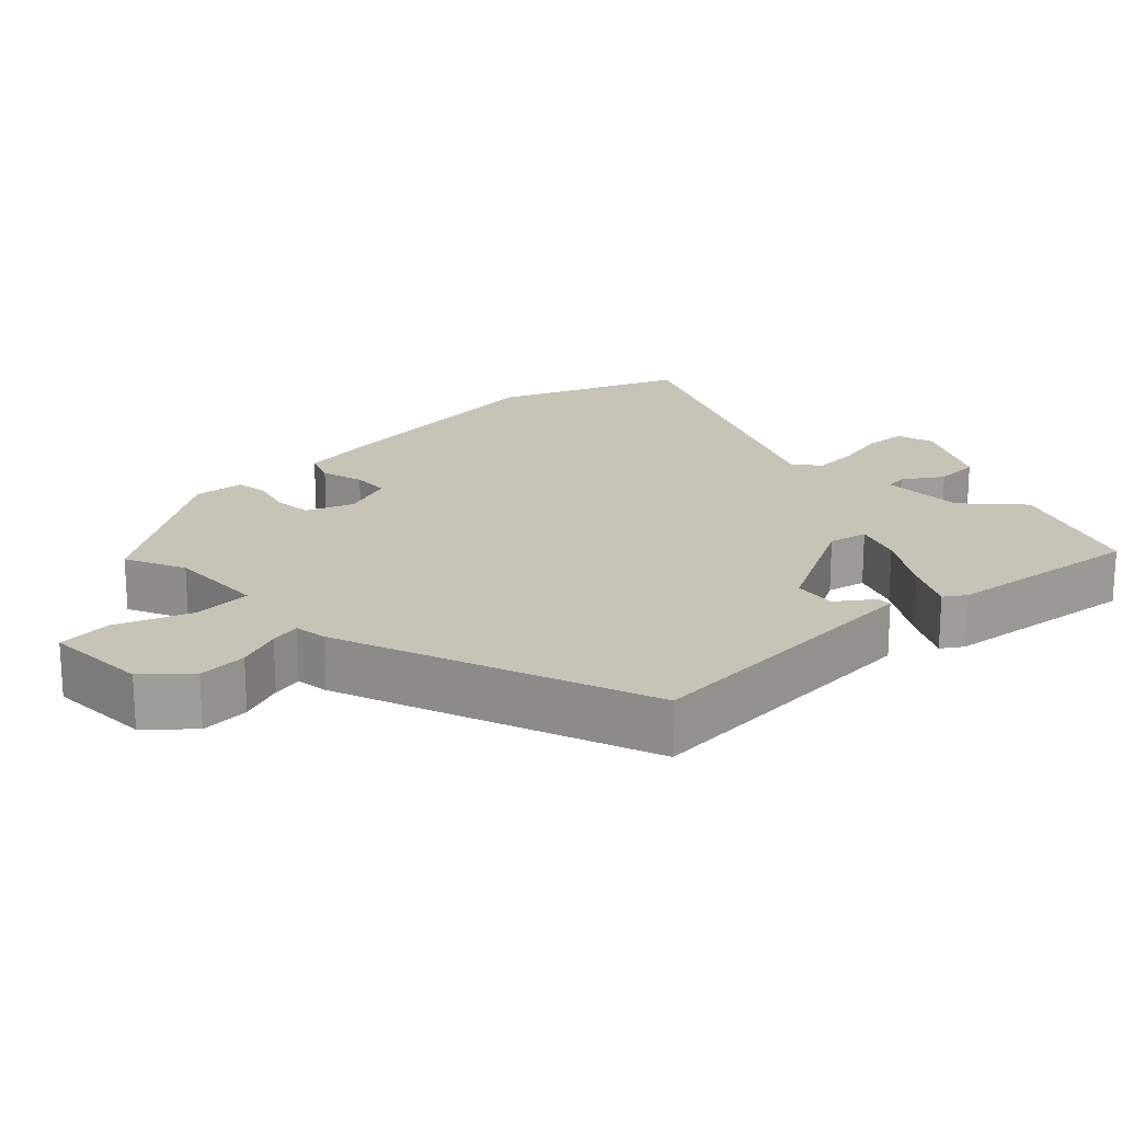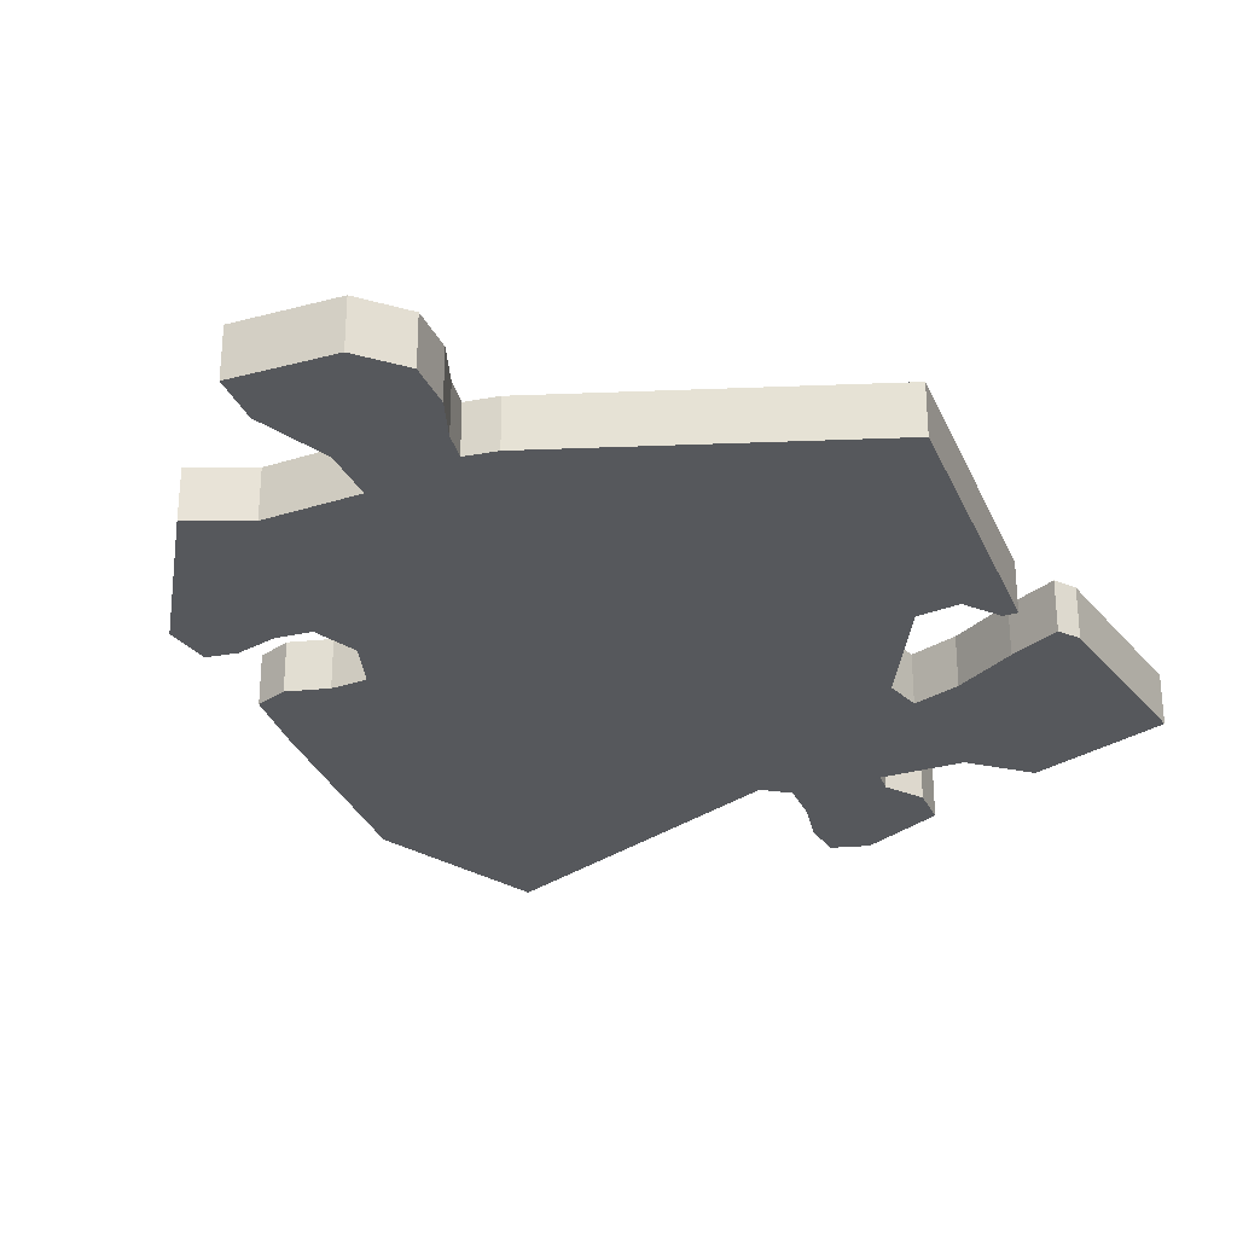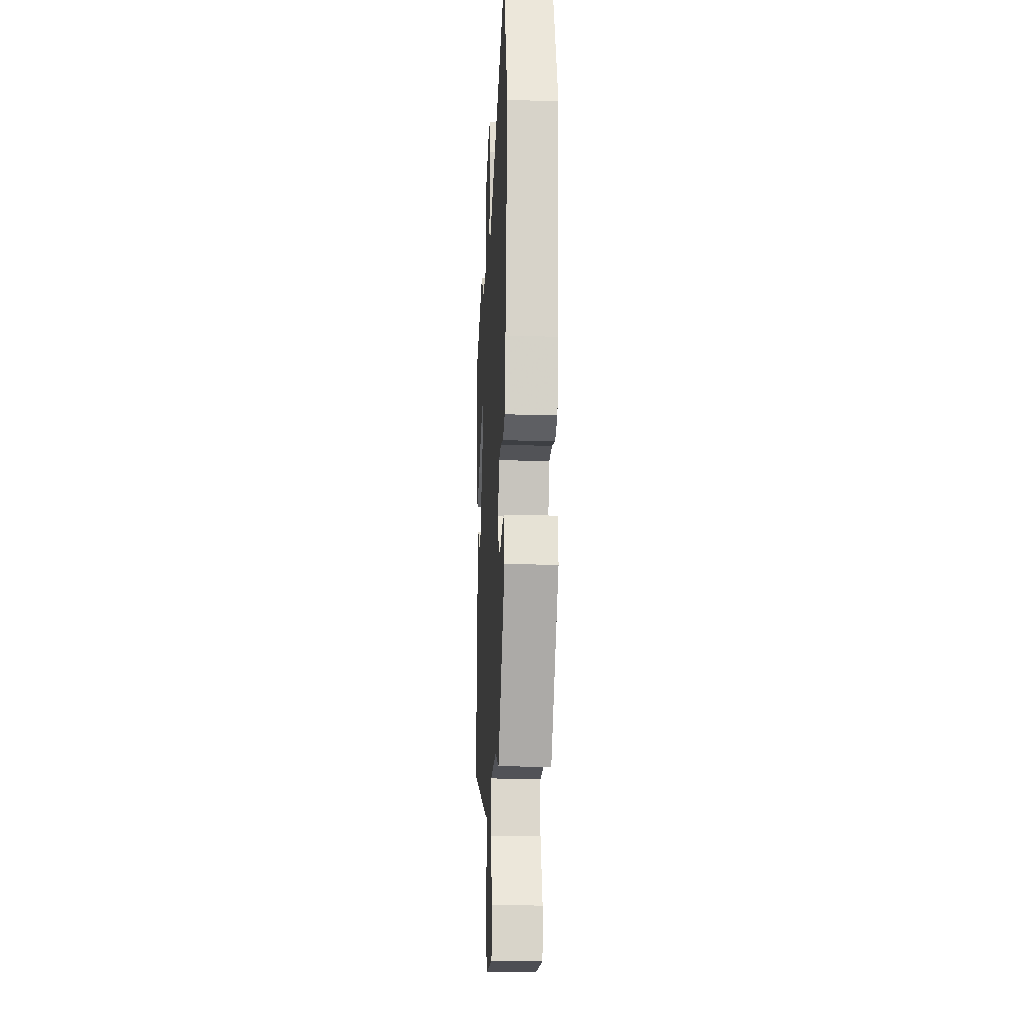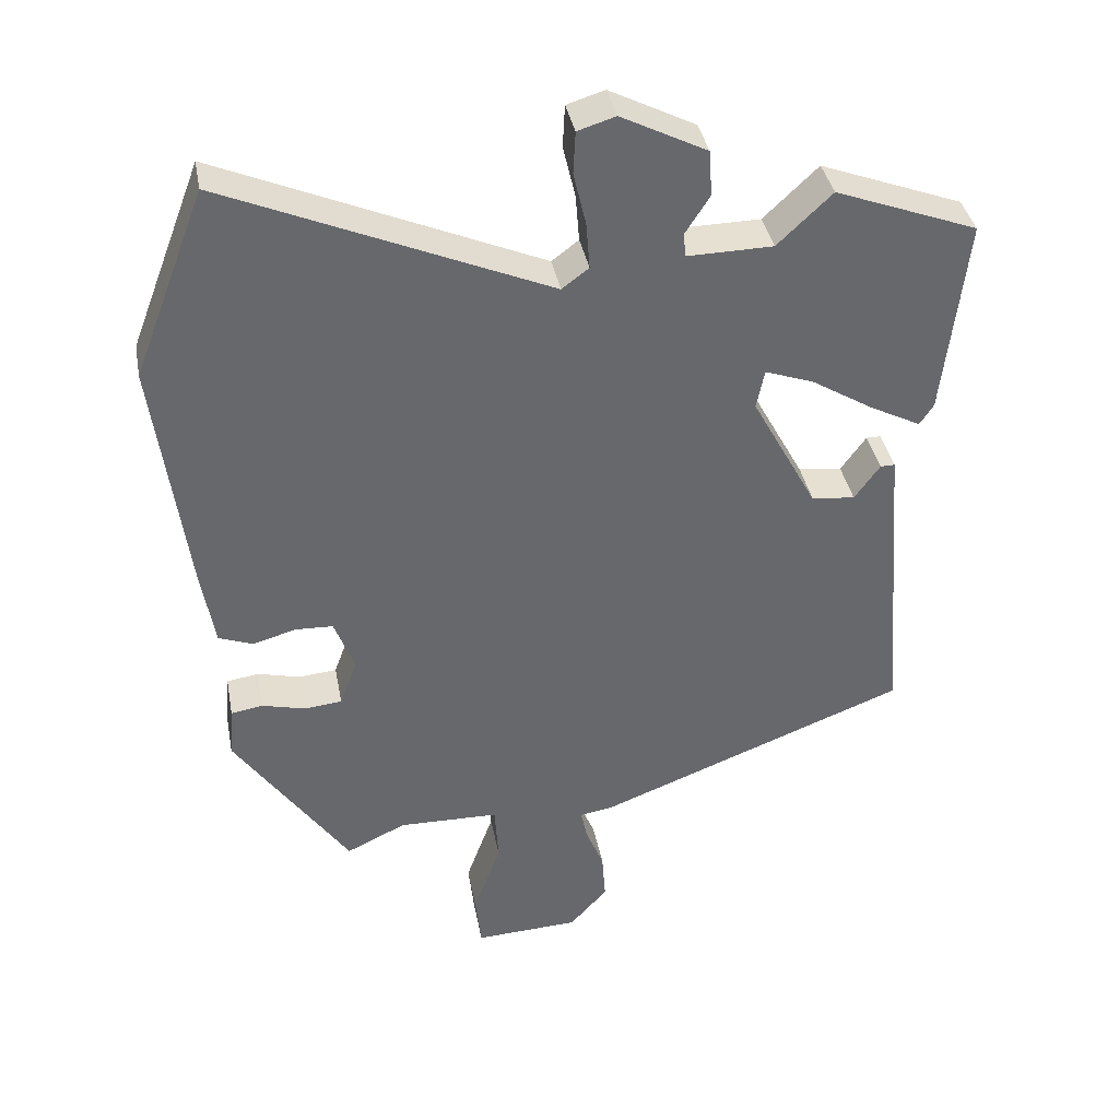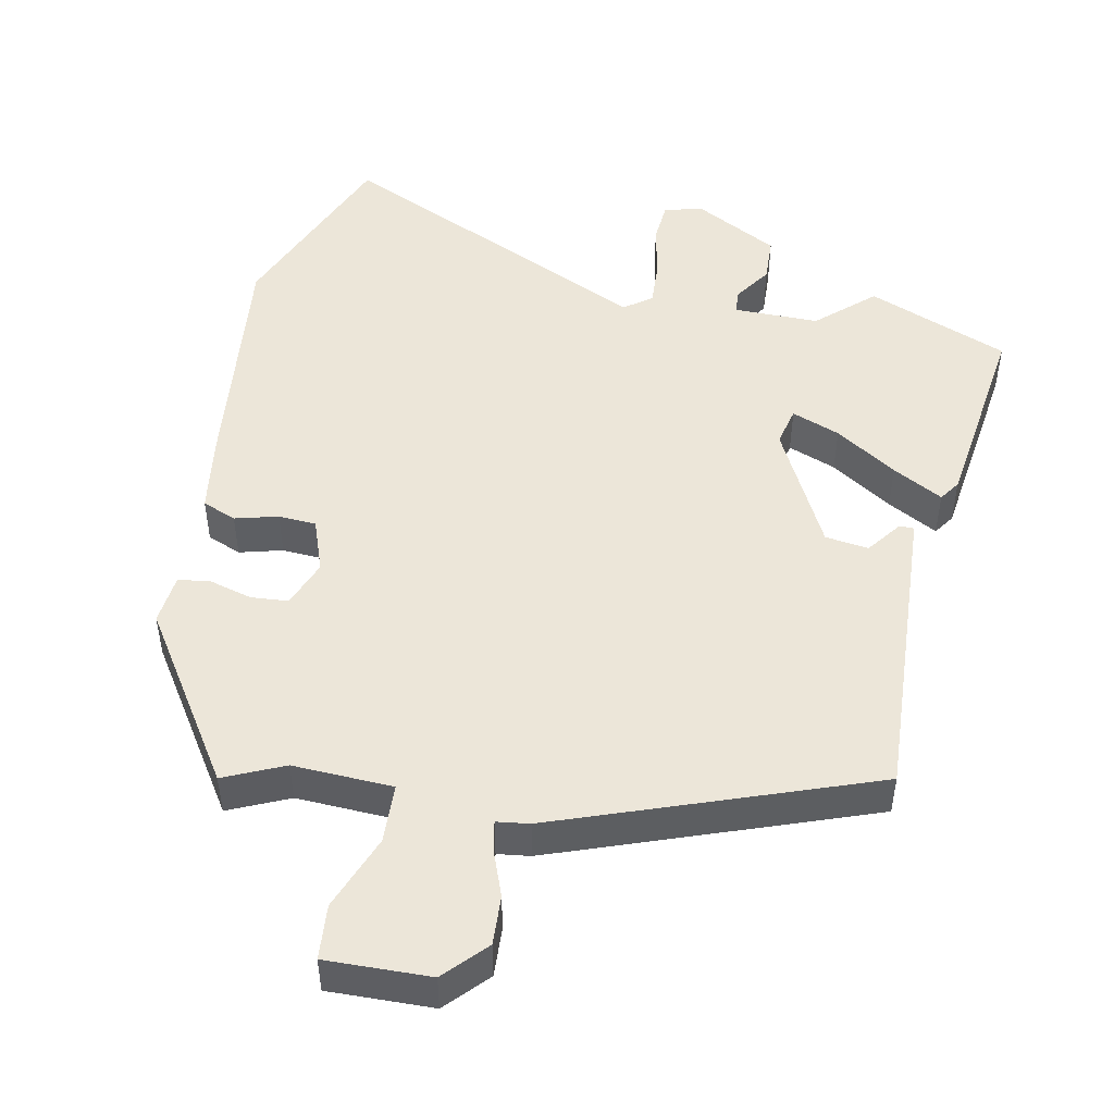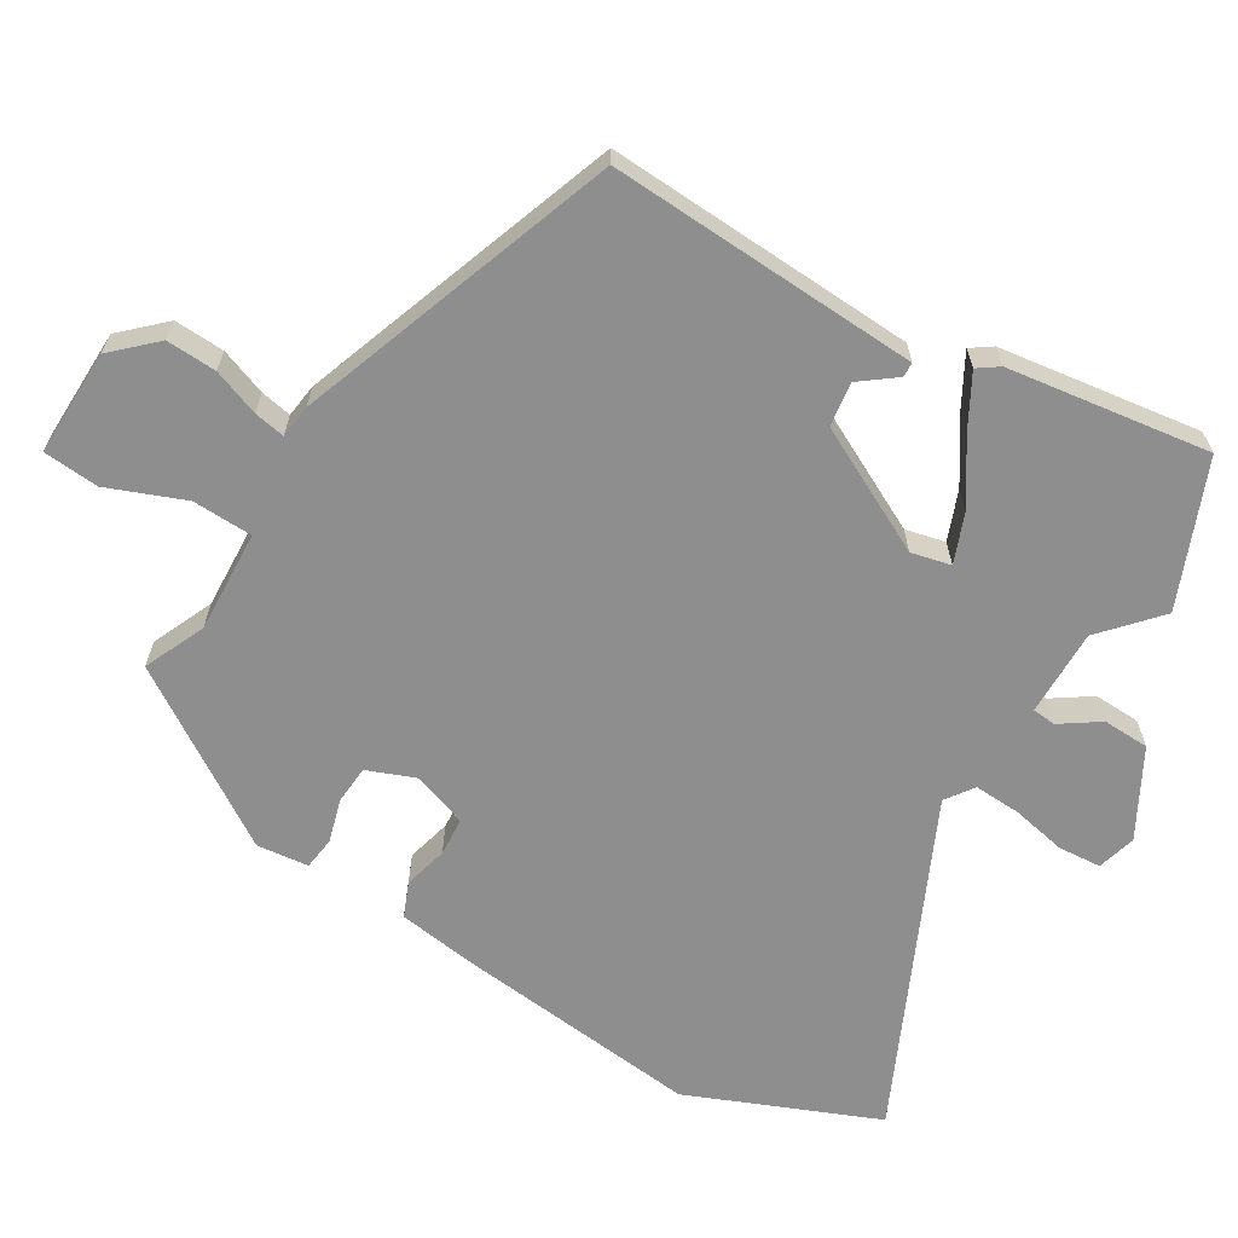
<metadata>
{"format":"obj","ext":"obj","renderer":"f3d","projection":"perspective","resolution":1024,"background":"white","views":[{"elev":19.8,"azim":-133.2,"up":"+Y"},{"elev":-28.2,"azim":-155.3,"up":"+Y"},{"elev":-20.2,"azim":87.0,"up":"+Z"},{"elev":38.0,"azim":169.4,"up":"+Z"},{"elev":49.0,"azim":-167.3,"up":"+Y"},{"elev":-65.0,"azim":-119.5,"up":"+Y"}]}
</metadata>
<code>
v 0.324 0.07 -0.491
v 0.242 0.07 -0.452
v 0.104 0.07 -0.455
v 0.099 0.07 -0.536
v 0.137 0.07 -0.641
v 0.129 0.07 -0.716
v -0.015 0.07 -0.709
v -0.067 0.07 -0.651
v -0.062 0.07 -0.583
v -0.037 0.07 -0.521
v -0.028 0.07 -0.479
v -0.073 0.07 -0.472
v -0.501 0.07 -0.306
v -0.48 0.07 -0.039
v -0.468 0.07 0.114
v -0.448 0.07 0.114
v -0.413 0.07 0.065
v -0.353 0.07 0.072
v -0.263 0.07 0.238
v -0.274 0.07 0.292
v -0.341 0.07 0.268
v -0.427 0.07 0.215
v -0.497 0.07 0.179
v -0.516 0.07 0.208
v -0.547 0.07 0.482
v -0.351 0.07 0.556
v -0.276 0.07 0.485
v -0.159 0.07 0.483
v -0.155 0.07 0.515
v -0.189 0.07 0.568
v -0.185 0.07 0.631
v -0.067 0.07 0.691
v -0.015 0.07 0.675
v -0.012 0.07 0.617
v -0.029 0.07 0.544
v -0.034 0.07 0.48
v 0.003 0.07 0.452
v 0.445 0.07 0.643
v 0.544 0.07 0.386
v 0.5 0.07 0.053
v 0.482 0.07 -0.053
v 0.435 0.07 -0.071
v 0.376 0.07 -0.054
v 0.324 0.07 -0.056
v 0.296 0.07 -0.129
v 0.32 0.07 -0.195
v 0.372 0.07 -0.2
v 0.431 0.07 -0.185
v 0.475 0.07 -0.192
v 0.481 0.07 -0.262
v 0.324 0 -0.491
v 0.242 0 -0.452
v 0.104 0 -0.455
v 0.099 0 -0.536
v 0.137 0 -0.641
v 0.129 0 -0.716
v -0.015 0 -0.709
v -0.067 0 -0.651
v -0.062 0 -0.583
v -0.037 0 -0.521
v -0.028 0 -0.479
v -0.073 0 -0.472
v -0.501 0 -0.306
v -0.48 0 -0.039
v -0.468 0 0.114
v -0.448 0 0.114
v -0.413 0 0.065
v -0.353 0 0.072
v -0.263 0 0.238
v -0.274 0 0.292
v -0.341 0 0.268
v -0.427 0 0.215
v -0.497 0 0.179
v -0.516 0 0.208
v -0.547 0 0.482
v -0.351 0 0.556
v -0.276 0 0.485
v -0.159 0 0.483
v -0.155 0 0.515
v -0.189 0 0.568
v -0.185 0 0.631
v -0.067 0 0.691
v -0.015 0 0.675
v -0.012 0 0.617
v -0.029 0 0.544
v -0.034 0 0.48
v 0.003 0 0.452
v 0.445 0 0.643
v 0.544 0 0.386
v 0.5 0 0.053
v 0.482 0 -0.053
v 0.435 0 -0.071
v 0.376 0 -0.054
v 0.324 0 -0.056
v 0.296 0 -0.129
v 0.32 0 -0.195
v 0.372 0 -0.2
v 0.431 0 -0.185
v 0.475 0 -0.192
v 0.481 0 -0.262
f 47 48 49 50
f 46 47 50 1
f 45 46 1 2
f 40 41 42 43
f 40 43 44
f 37 38 39 40
f 36 37 40 44
f 32 33 34 35
f 32 35 36
f 29 30 31 32
f 28 29 32 36
f 27 28 36 44
f 25 26 27
f 21 22 23 24
f 20 21 24 25
f 14 15 16 17
f 14 17 18
f 11 12 13 14
f 11 14 18
f 7 8 9 10
f 7 10 11
f 4 5 6 7
f 3 4 7 11
f 45 2 3
f 20 25 27 44
f 19 20 44 45
f 18 19 45
f 3 11 18 45
f 100 99 98 97
f 51 100 97 96
f 52 51 96 95
f 93 92 91 90
f 94 93 90
f 90 89 88 87
f 94 90 87 86
f 85 84 83 82
f 86 85 82
f 82 81 80 79
f 86 82 79 78
f 94 86 78 77
f 77 76 75
f 74 73 72 71
f 75 74 71 70
f 67 66 65 64
f 68 67 64
f 64 63 62 61
f 68 64 61
f 60 59 58 57
f 61 60 57
f 57 56 55 54
f 61 57 54 53
f 53 52 95
f 94 77 75 70
f 95 94 70 69
f 95 69 68
f 95 68 61 53
f 1 51 52 2
f 2 52 53 3
f 3 53 54 4
f 4 54 55 5
f 5 55 56 6
f 6 56 57 7
f 7 57 58 8
f 8 58 59 9
f 9 59 60 10
f 10 60 61 11
f 11 61 62 12
f 12 62 63 13
f 13 63 64 14
f 14 64 65 15
f 15 65 66 16
f 16 66 67 17
f 17 67 68 18
f 18 68 69 19
f 19 69 70 20
f 20 70 71 21
f 21 71 72 22
f 22 72 73 23
f 23 73 74 24
f 24 74 75 25
f 25 75 76 26
f 26 76 77 27
f 27 77 78 28
f 28 78 79 29
f 29 79 80 30
f 30 80 81 31
f 31 81 82 32
f 32 82 83 33
f 33 83 84 34
f 34 84 85 35
f 35 85 86 36
f 36 86 87 37
f 37 87 88 38
f 38 88 89 39
f 39 89 90 40
f 40 90 91 41
f 41 91 92 42
f 42 92 93 43
f 43 93 94 44
f 44 94 95 45
f 45 95 96 46
f 46 96 97 47
f 47 97 98 48
f 48 98 99 49
f 49 99 100 50
f 50 100 51 1

</code>
